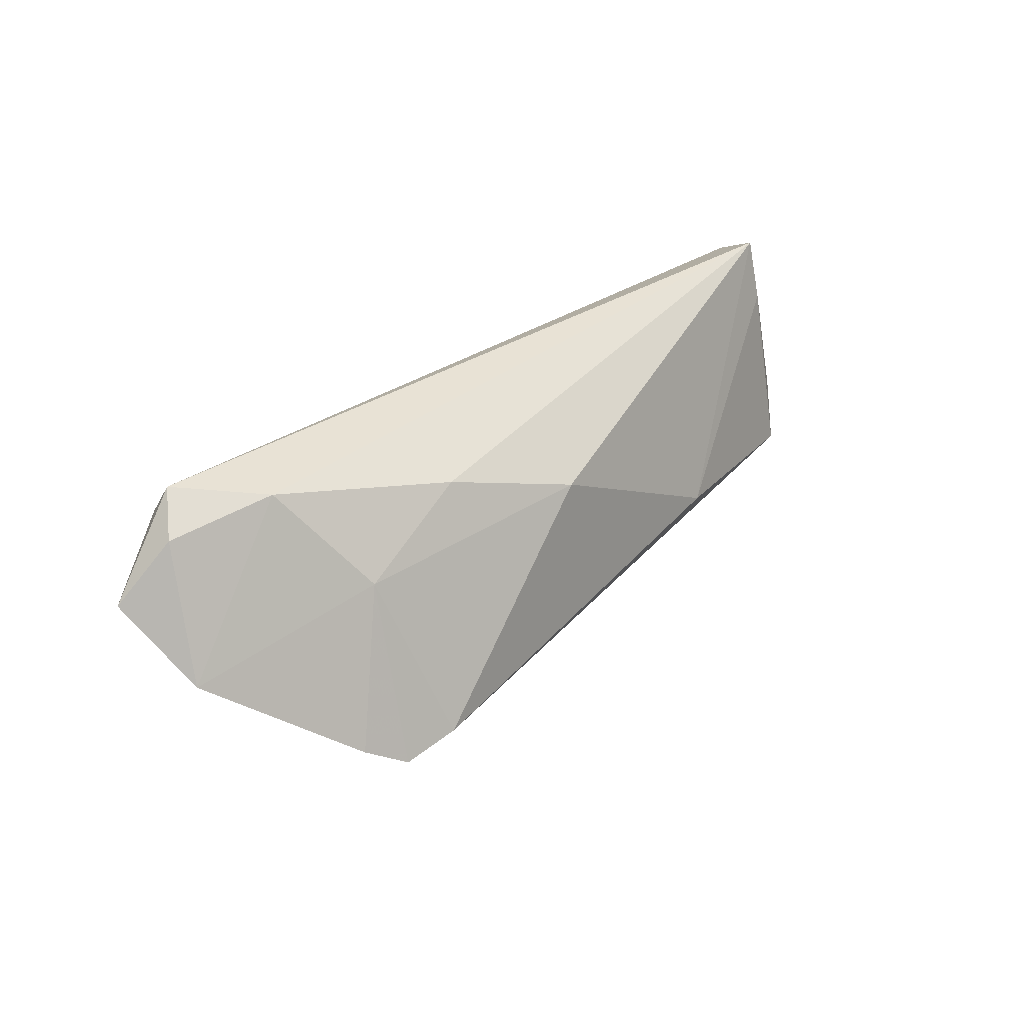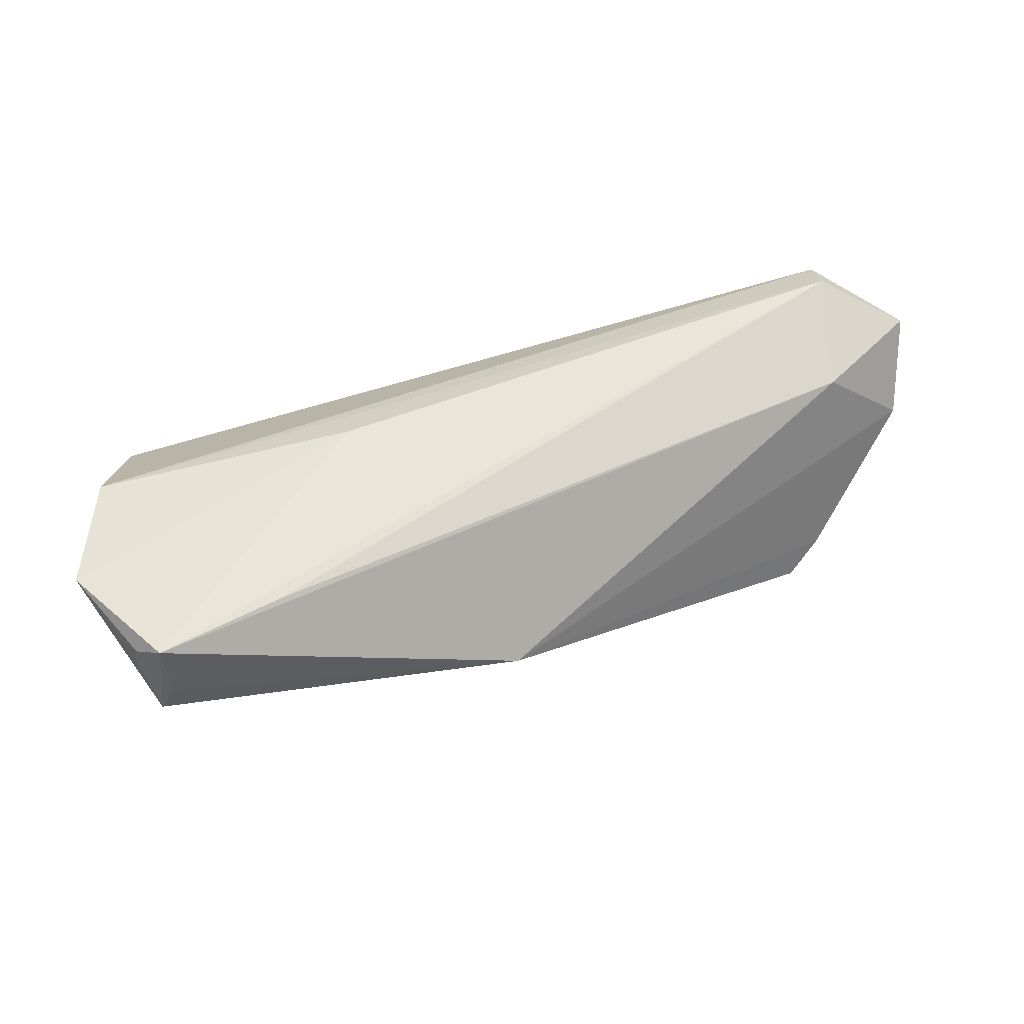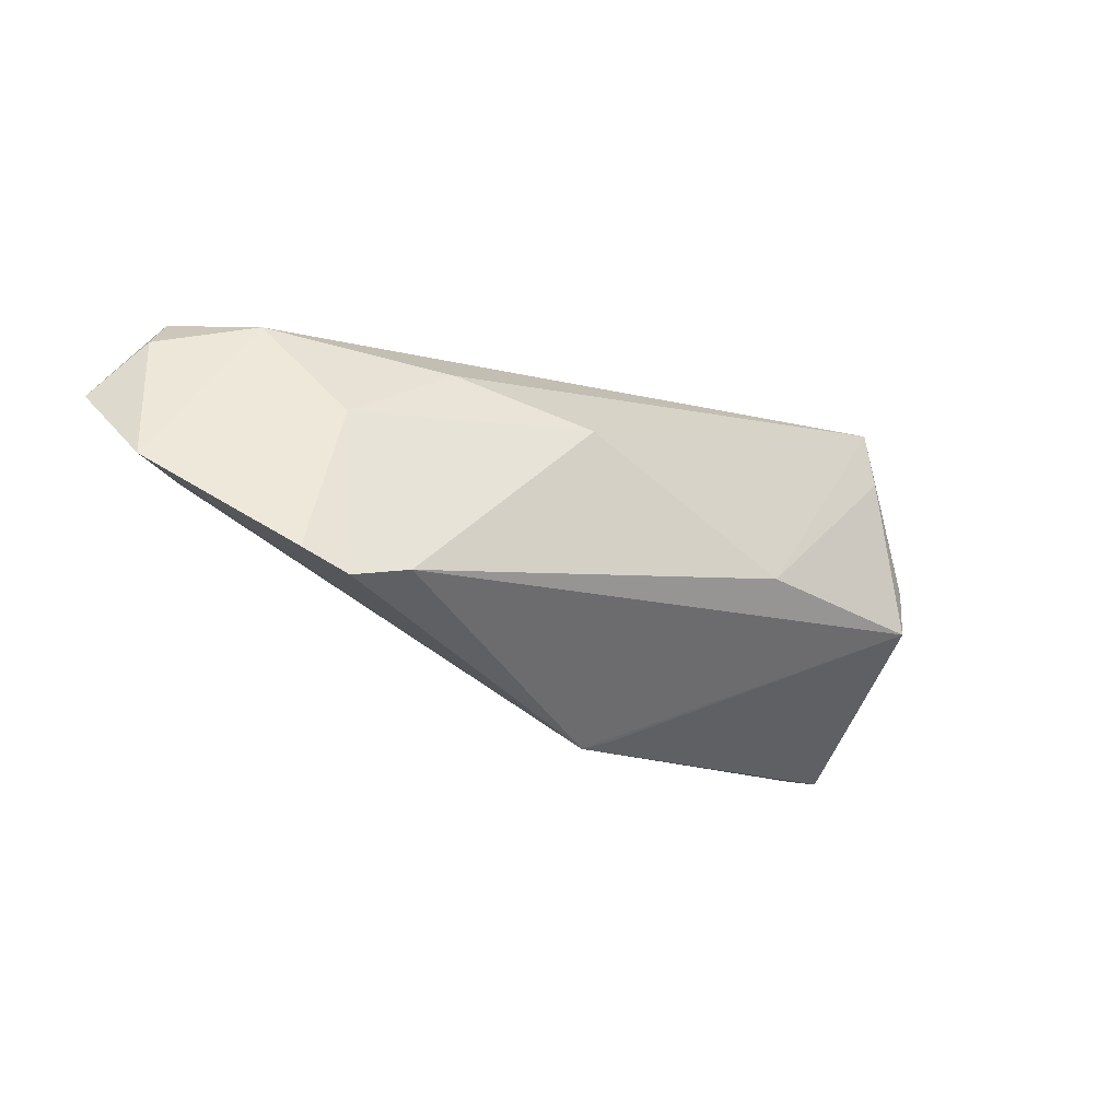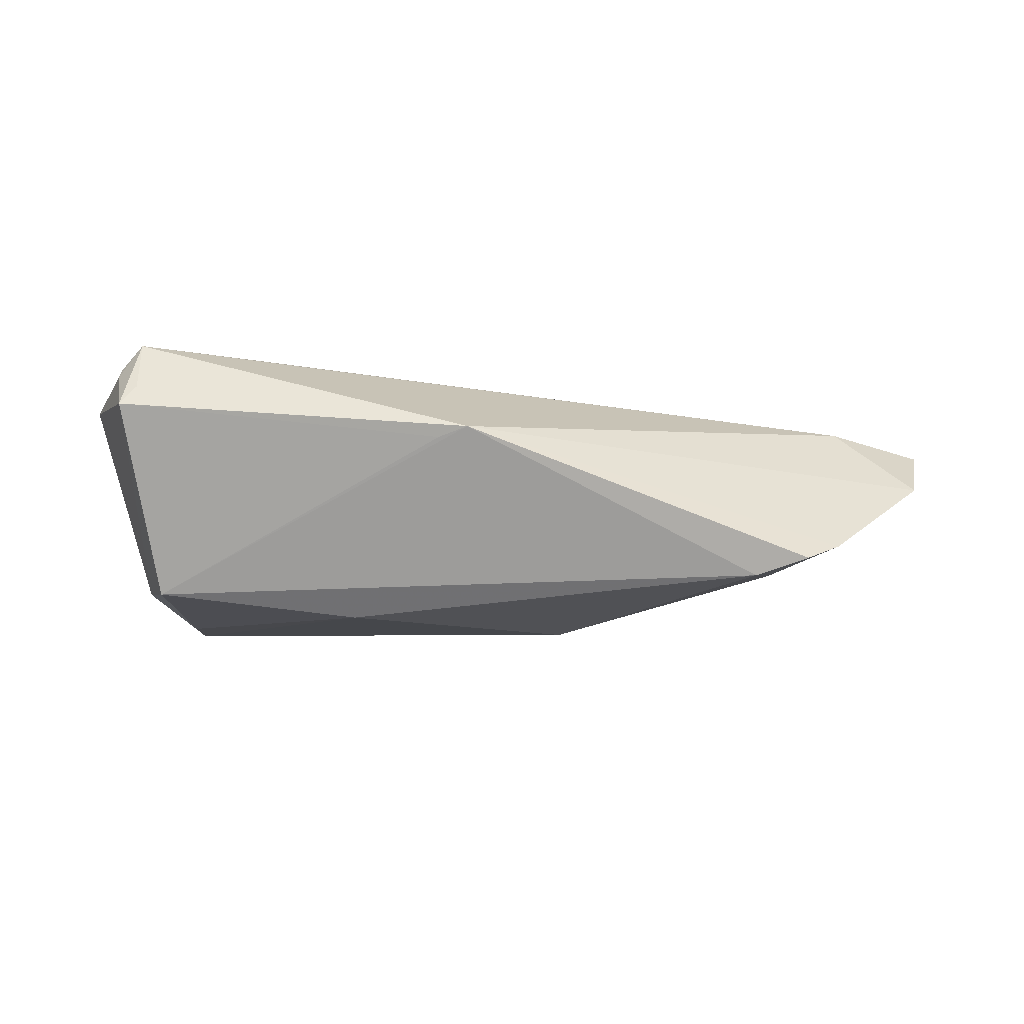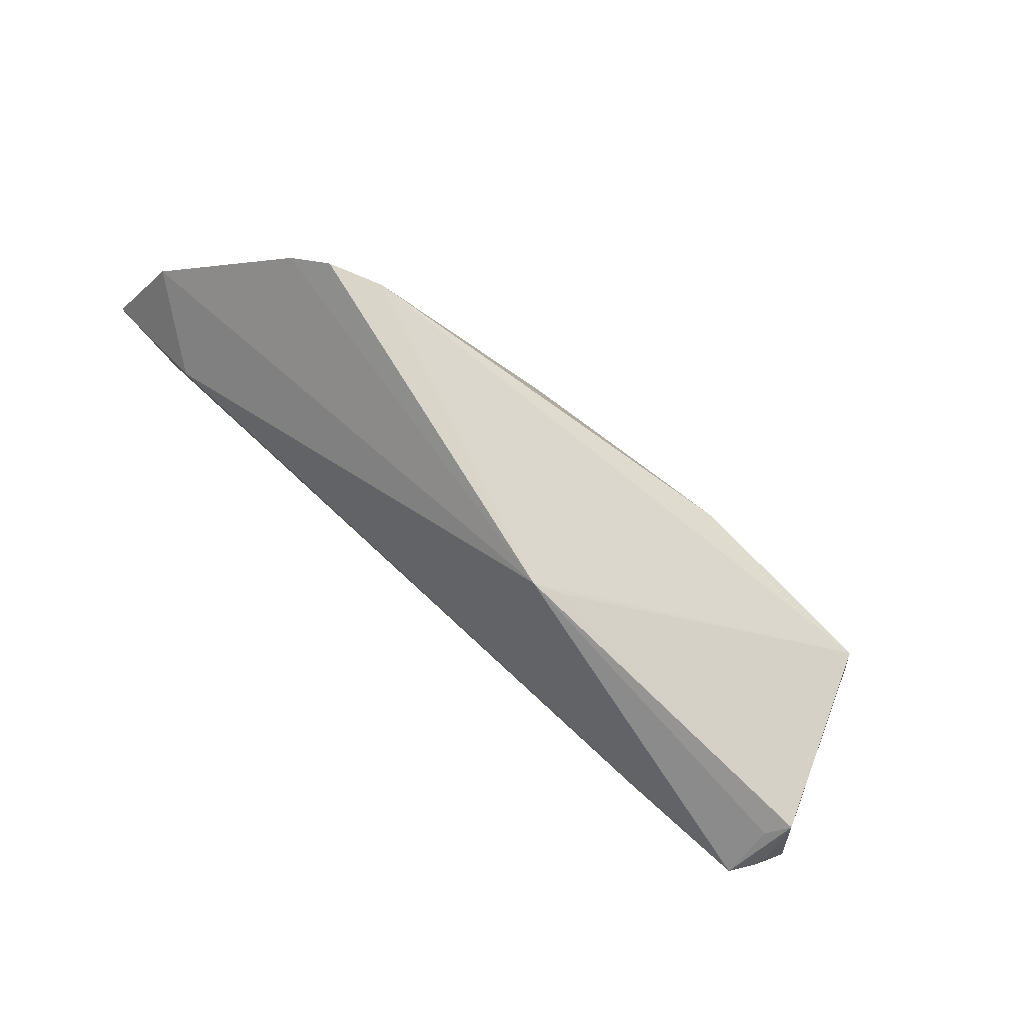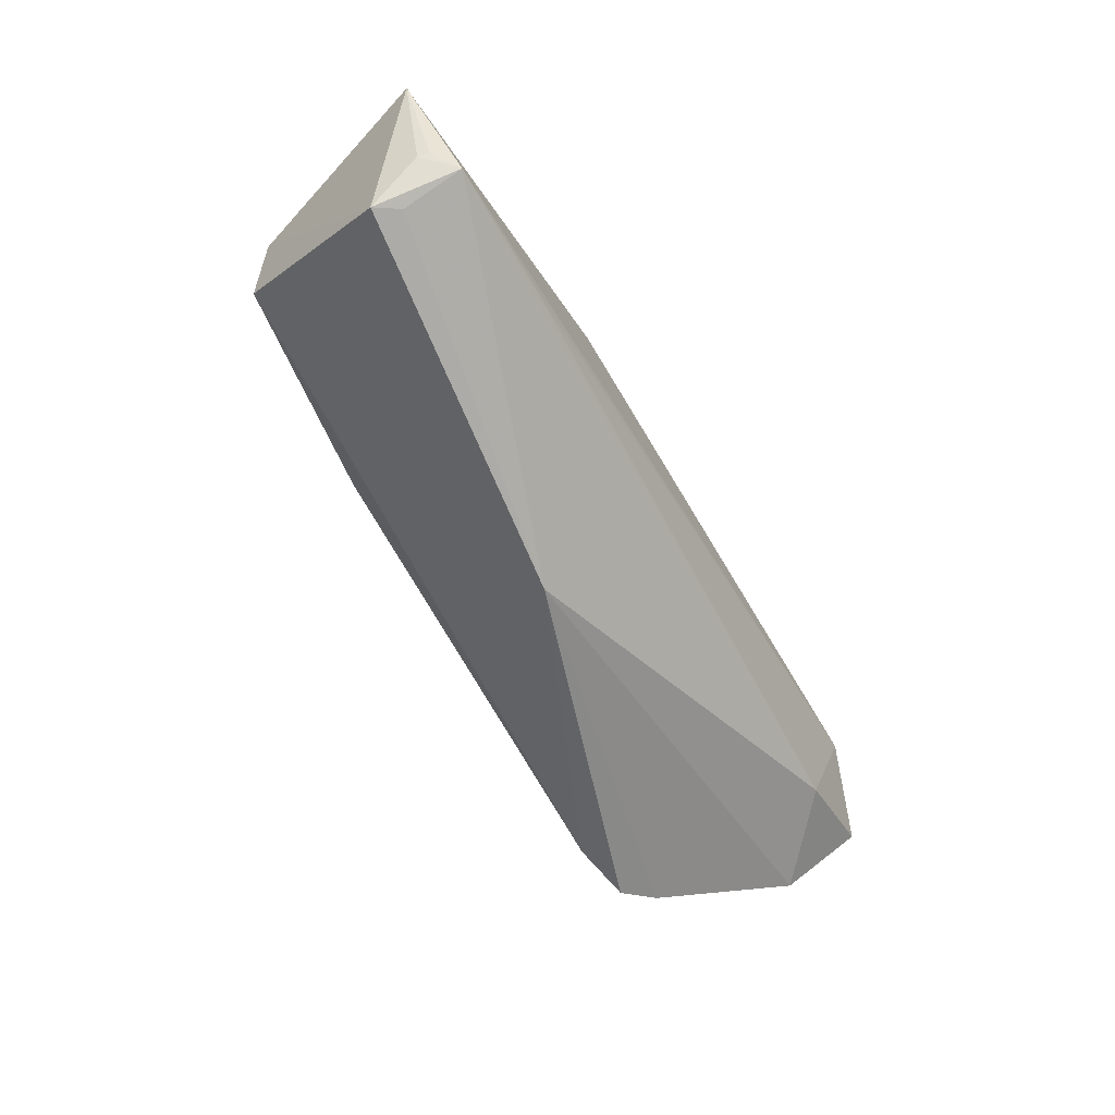
<metadata>
{"format":"obj","ext":"obj","renderer":"f3d","projection":"perspective","resolution":1024,"background":"white","views":[{"elev":33.1,"azim":126.6,"up":"+Y"},{"elev":58.7,"azim":-11.2,"up":"+Z"},{"elev":-13.2,"azim":141.3,"up":"+Y"},{"elev":-28.0,"azim":5.0,"up":"+Z"},{"elev":-74.3,"azim":142.3,"up":"+Y"},{"elev":-72.7,"azim":-59.8,"up":"+Y"}]}
</metadata>
<code>
v 0.02876 0.01673 -0.008415
v 0.04093 -0.01108 -0.01779
v 0.05696 0.01779 0.01563
v 0.05724 0.02263 0.01243
v 0.04389 0.009372 -0.008137
v 0.06774 0.01131 0.01172
v 0.04963 0.02138 0.002459
v 0.06573 0.002472 0.001614
v -0.04441 0.02263 -0.008543
v -0.01513 0.005035 0.01563
v -0.04414 -0.02438 0.01563
v 0.04809 -0.01237 -0.01608
v -0.04578 -0.02662 0.004794
v -0.02741 -0.01915 0.0154
v 0.0526 -0.009235 -0.01297
v 0.0126 0.01093 -0.01579
v -0.0437 0.01466 -0.01091
v 0.002763 -0.02624 -0.00113
v -0.01546 -0.004448 -0.01885
v 0.06141 0.01856 0.008495
v -0.04769 -0.02253 0.01175
v -0.04279 -0.008009 -0.01579
v -0.001299 -0.02508 -0.001966
v -0.04738 -0.0222 0.01317
v -0.05016 0.004885 0.01213
v -0.04728 0.01888 -0.001958
v -0.04372 -0.0261 0.007804
v -0.04632 -0.001246 -0.0125
v -0.05436 -0.01006 0.01339
v 0.05486 0.002665 0.01155
f 18 22 2
f 2 22 19
f 6 4 3
f 25 3 4
f 20 4 6
f 29 28 13
f 13 28 22
f 9 19 17
f 17 19 22
f 17 28 9
f 22 28 17
f 26 4 9
f 26 25 4
f 29 25 26
f 26 28 29
f 9 28 26
f 10 25 29
f 3 25 10
f 6 3 30
f 3 14 30
f 12 18 2
f 12 15 18
f 8 20 6
f 6 30 8
f 18 15 8
f 8 30 18
f 22 18 23
f 23 13 22
f 18 13 23
f 11 10 29
f 11 14 3
f 3 10 11
f 18 30 11
f 11 30 14
f 4 20 7
f 9 4 7
f 7 1 9
f 20 8 7
f 9 1 16
f 16 19 9
f 2 19 16
f 29 13 21
f 13 11 21
f 27 13 18
f 18 11 27
f 27 11 13
f 1 7 5
f 15 12 5
f 5 8 15
f 5 7 8
f 5 12 2
f 2 16 5
f 5 16 1
f 24 11 29
f 29 21 24
f 24 21 11

</code>
